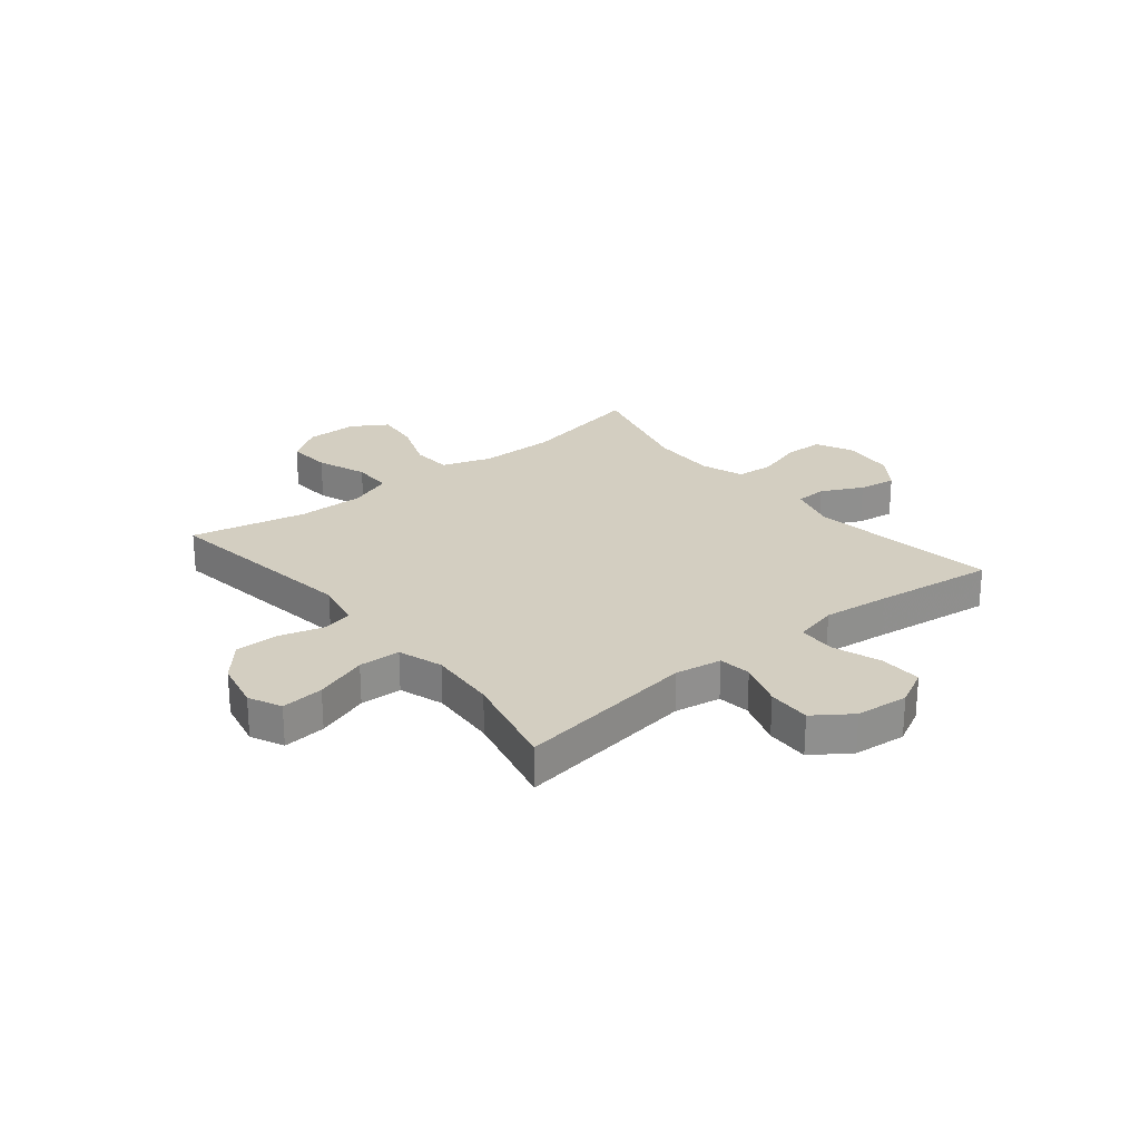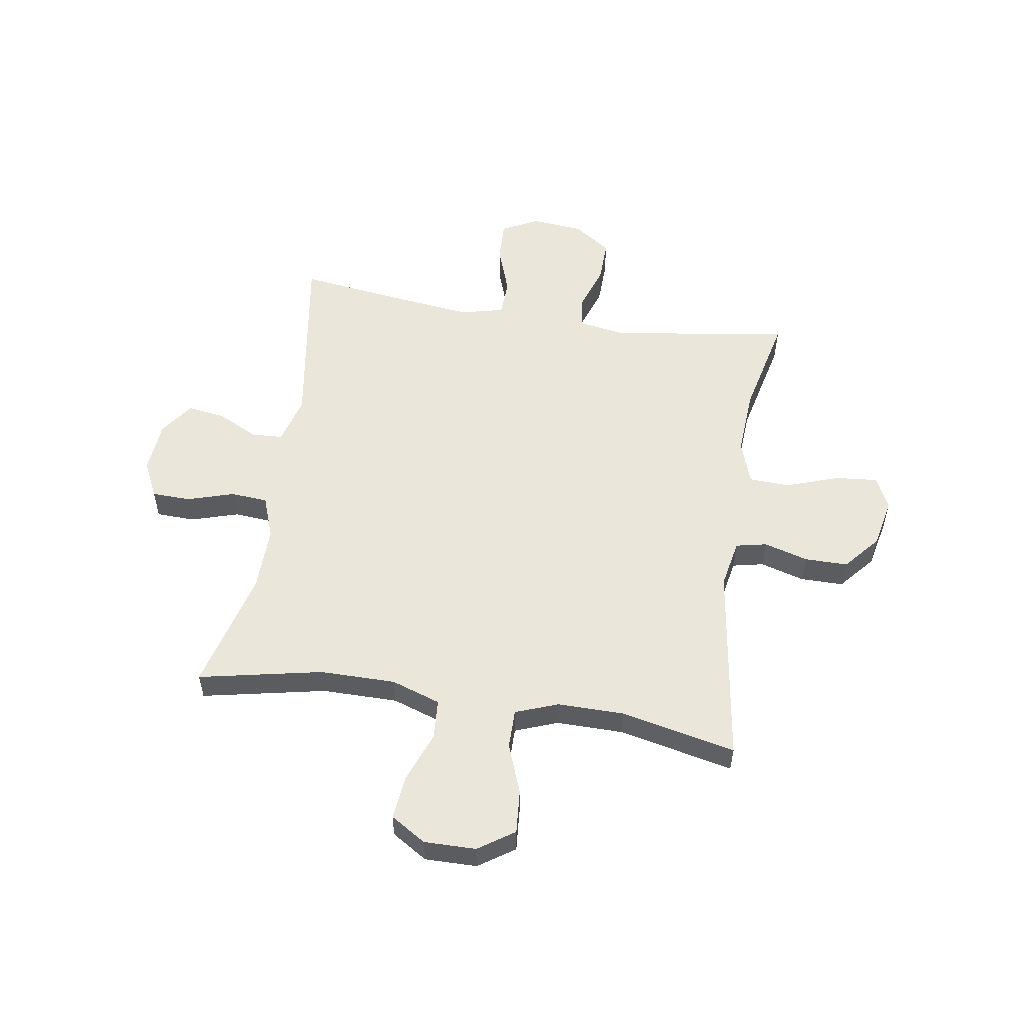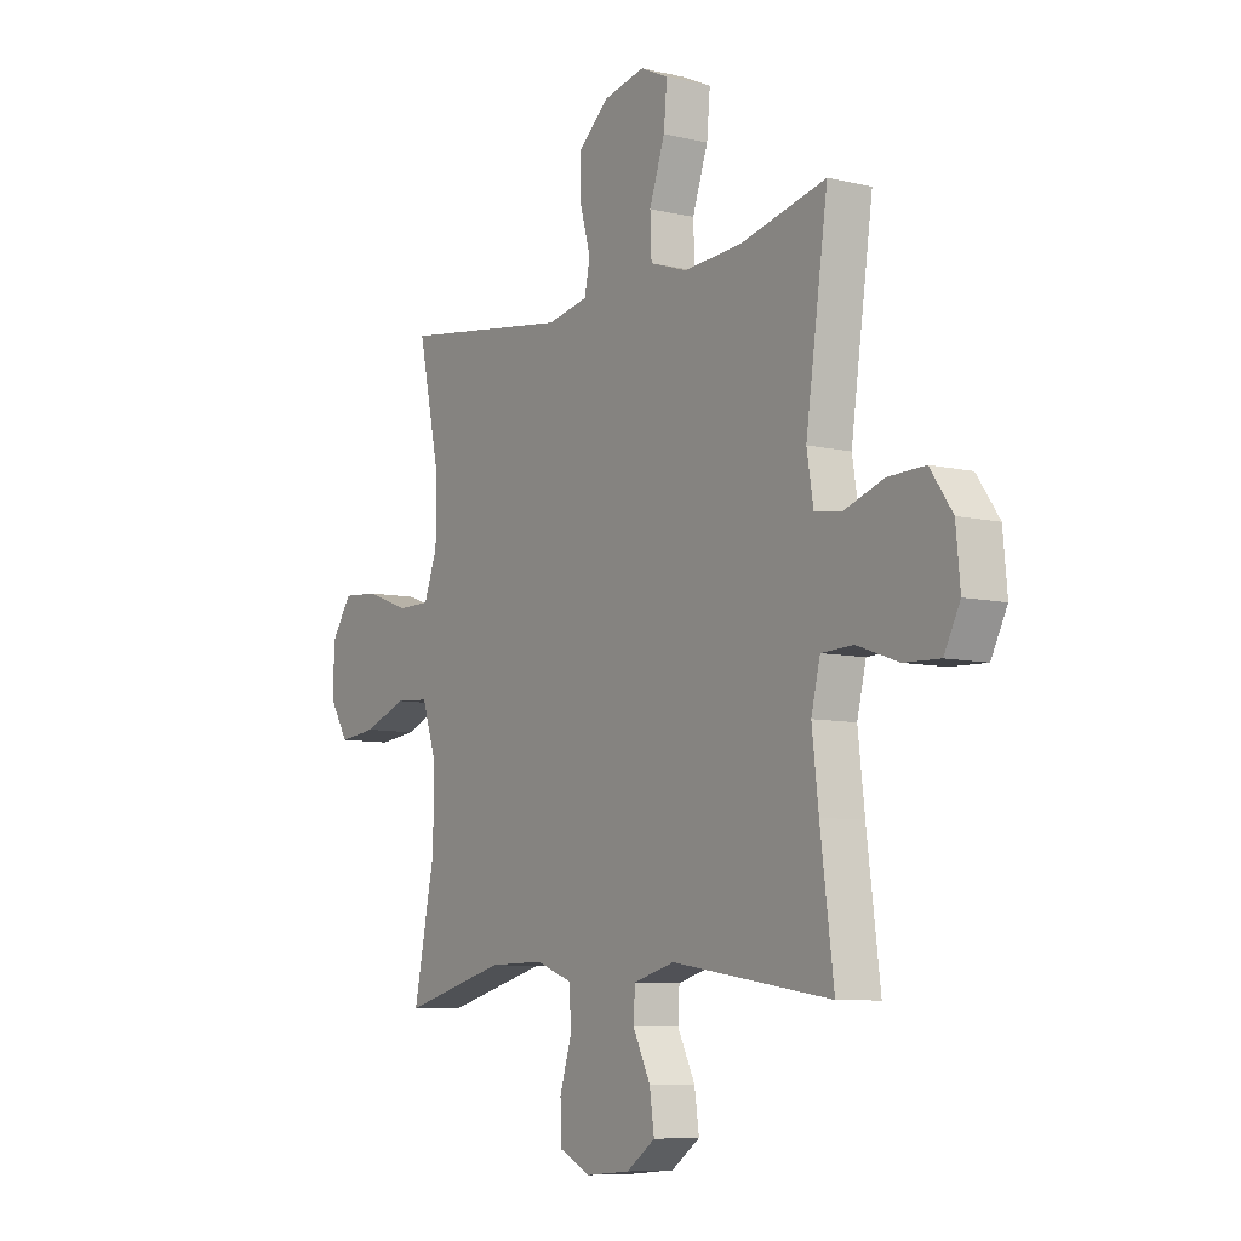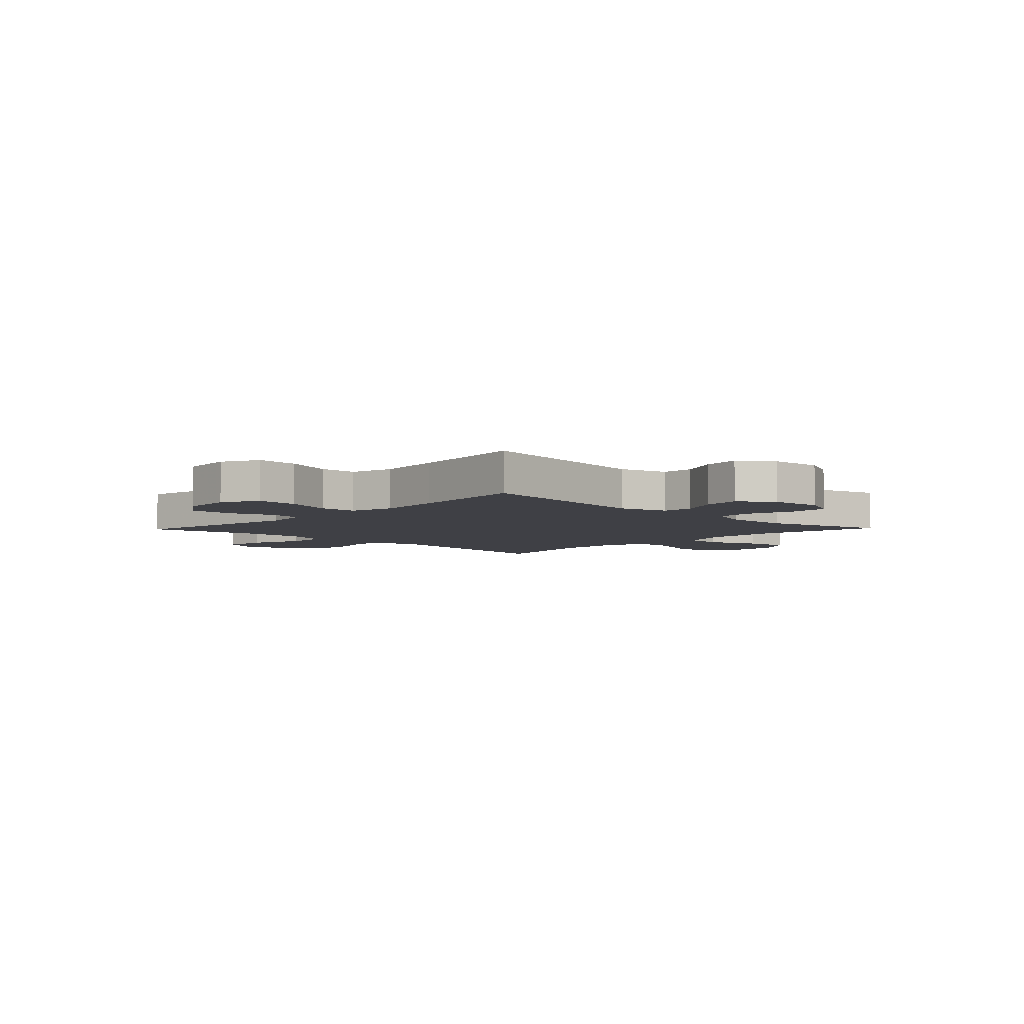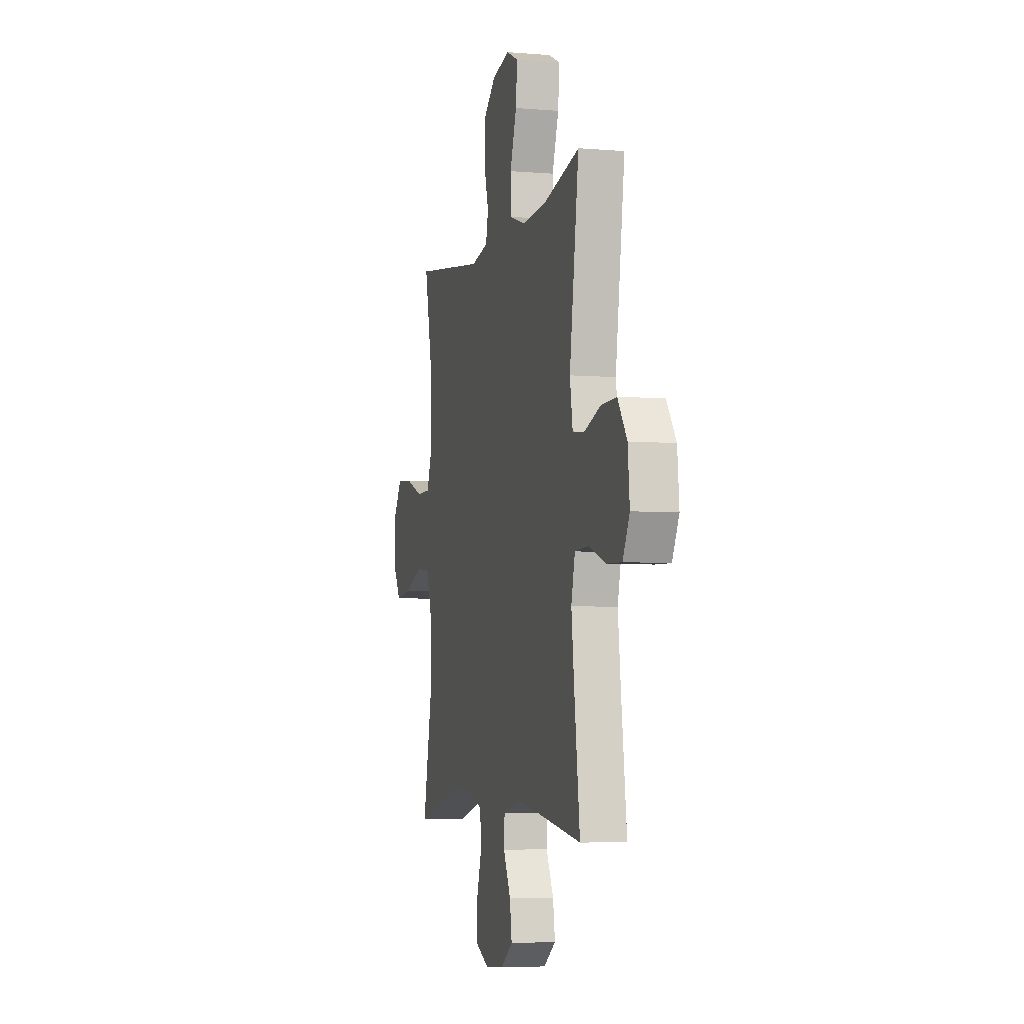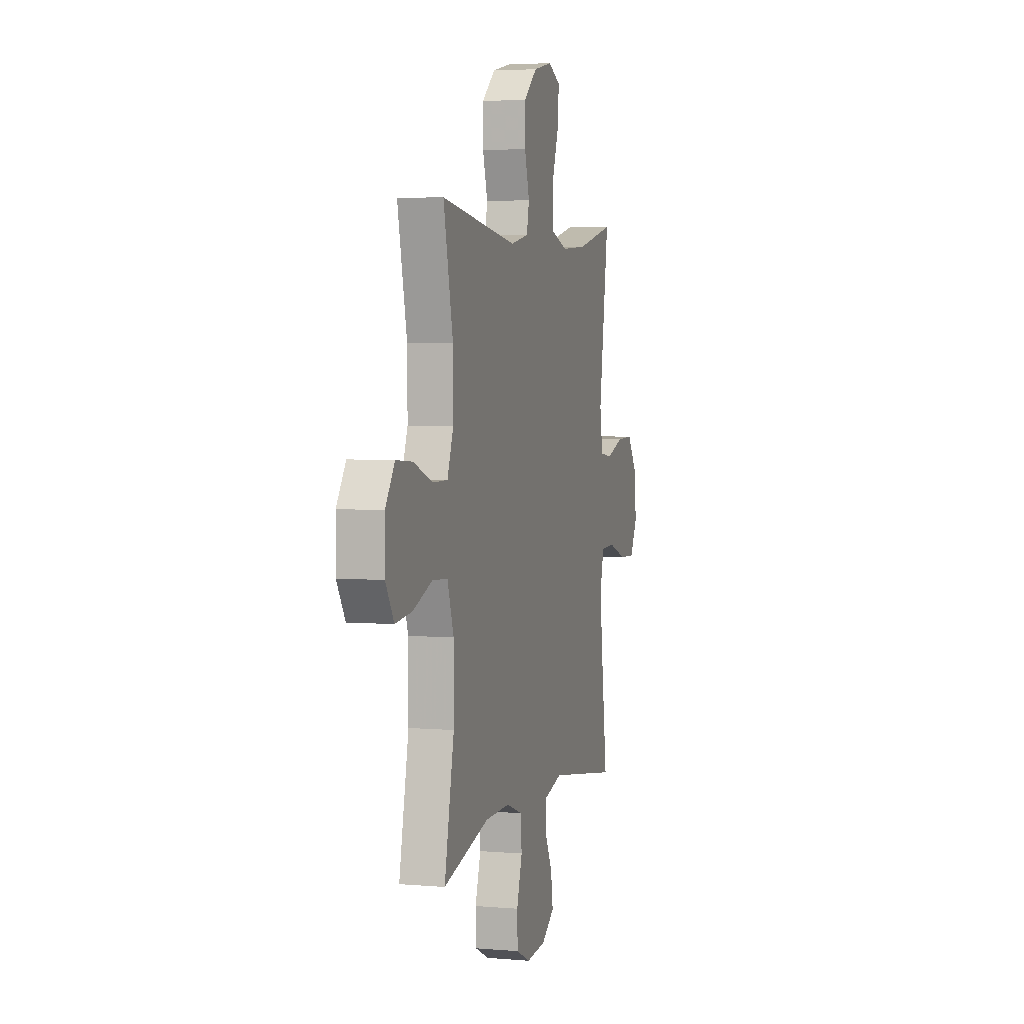
<metadata>
{"format":"obj","ext":"obj","renderer":"f3d","projection":"perspective","resolution":1024,"background":"white","views":[{"elev":25.1,"azim":51.0,"up":"+Y"},{"elev":54.8,"azim":-81.1,"up":"+Y"},{"elev":-8.0,"azim":56.6,"up":"+Z"},{"elev":-5.2,"azim":136.2,"up":"+Y"},{"elev":-5.1,"azim":75.3,"up":"+Z"},{"elev":4.0,"azim":-74.3,"up":"+Z"}]}
</metadata>
<code>
v -0.5 0.07 0.5
v -0.136 0.07 0.447
v -0.049 0.07 0.464
v -0.037 0.07 0.52
v -0.06 0.07 0.6
v -0.06 0.07 0.678
v 0.004 0.07 0.733
v 0.093 0.07 0.752
v 0.152 0.07 0.724
v 0.145 0.07 0.647
v 0.112 0.07 0.552
v 0.115 0.07 0.477
v 0.195 0.07 0.45
v 0.318 0.07 0.458
v 0.5 0.07 0.5
v 0.453 0.07 0.174
v 0.467 0.07 0.09
v 0.525 0.07 0.082
v 0.608 0.07 0.11
v 0.686 0.07 0.112
v 0.733 0.07 0.045
v 0.742 0.07 -0.05
v 0.708 0.07 -0.116
v 0.632 0.07 -0.113
v 0.544 0.07 -0.082
v 0.477 0.07 -0.085
v 0.458 0.07 -0.163
v 0.472 0.07 -0.283
v 0.5 0.07 -0.5
v 0.162 0.07 -0.448
v 0.074 0.07 -0.472
v 0.071 0.07 -0.529
v 0.108 0.07 -0.603
v 0.118 0.07 -0.671
v 0.057 0.07 -0.714
v -0.037 0.07 -0.722
v -0.104 0.07 -0.69
v -0.106 0.07 -0.62
v -0.08 0.07 -0.535
v -0.085 0.07 -0.468
v -0.162 0.07 -0.44
v -0.28 0.07 -0.442
v -0.5 0.07 -0.5
v -0.454 0.07 -0.276
v -0.454 0.07 -0.139
v -0.484 0.07 -0.05
v -0.556 0.07 -0.045
v -0.648 0.07 -0.08
v -0.728 0.07 -0.089
v -0.768 0.07 -0.025
v -0.767 0.07 0.069
v -0.723 0.07 0.134
v -0.644 0.07 0.128
v -0.554 0.07 0.094
v -0.483 0.07 0.094
v -0.454 0.07 0.171
v -0.455 0.07 0.292
v -0.5 0 0.5
v -0.136 0 0.447
v -0.049 0 0.464
v -0.037 0 0.52
v -0.06 0 0.6
v -0.06 0 0.678
v 0.004 0 0.733
v 0.093 0 0.752
v 0.152 0 0.724
v 0.145 0 0.647
v 0.112 0 0.552
v 0.115 0 0.477
v 0.195 0 0.45
v 0.318 0 0.458
v 0.5 0 0.5
v 0.453 0 0.174
v 0.467 0 0.09
v 0.525 0 0.082
v 0.608 0 0.11
v 0.686 0 0.112
v 0.733 0 0.045
v 0.742 0 -0.05
v 0.708 0 -0.116
v 0.632 0 -0.113
v 0.544 0 -0.082
v 0.477 0 -0.085
v 0.458 0 -0.163
v 0.472 0 -0.283
v 0.5 0 -0.5
v 0.162 0 -0.448
v 0.074 0 -0.472
v 0.071 0 -0.529
v 0.108 0 -0.603
v 0.118 0 -0.671
v 0.057 0 -0.714
v -0.037 0 -0.722
v -0.104 0 -0.69
v -0.106 0 -0.62
v -0.08 0 -0.535
v -0.085 0 -0.468
v -0.162 0 -0.44
v -0.28 0 -0.442
v -0.5 0 -0.5
v -0.454 0 -0.276
v -0.454 0 -0.139
v -0.484 0 -0.05
v -0.556 0 -0.045
v -0.648 0 -0.08
v -0.728 0 -0.089
v -0.768 0 -0.025
v -0.767 0 0.069
v -0.723 0 0.134
v -0.644 0 0.128
v -0.554 0 0.094
v -0.483 0 0.094
v -0.454 0 0.171
v -0.455 0 0.292
f 51 52 53 54
f 51 54 55
f 50 51 55
f 47 48 49 50
f 46 47 50 55
f 45 46 55 56
f 42 43 44
f 41 42 44 45
f 40 41 45 56
f 36 37 38 39
f 36 39 40
f 35 36 40
f 32 33 34 35
f 31 32 35 40
f 30 31 40 56
f 28 29 30 56
f 22 23 24 25
f 22 25 26
f 21 22 26
f 18 19 20 21
f 17 18 21 26
f 16 17 26 27
f 14 15 16
f 13 14 16 27
f 8 9 10 11
f 8 11 12
f 7 8 12
f 4 5 6 7
f 4 7 12
f 3 4 12 13
f 57 1 2
f 27 28 56 57
f 13 27 57
f 2 3 13 57
f 111 110 109 108
f 112 111 108
f 112 108 107
f 107 106 105 104
f 112 107 104 103
f 113 112 103 102
f 101 100 99
f 102 101 99 98
f 113 102 98 97
f 96 95 94 93
f 97 96 93
f 97 93 92
f 92 91 90 89
f 97 92 89 88
f 113 97 88 87
f 113 87 86 85
f 82 81 80 79
f 83 82 79
f 83 79 78
f 78 77 76 75
f 83 78 75 74
f 84 83 74 73
f 73 72 71
f 84 73 71 70
f 68 67 66 65
f 69 68 65
f 69 65 64
f 64 63 62 61
f 69 64 61
f 70 69 61 60
f 59 58 114
f 114 113 85 84
f 114 84 70
f 114 70 60 59
f 1 58 59 2
f 2 59 60 3
f 3 60 61 4
f 4 61 62 5
f 5 62 63 6
f 6 63 64 7
f 7 64 65 8
f 8 65 66 9
f 9 66 67 10
f 10 67 68 11
f 11 68 69 12
f 12 69 70 13
f 13 70 71 14
f 14 71 72 15
f 15 72 73 16
f 16 73 74 17
f 17 74 75 18
f 18 75 76 19
f 19 76 77 20
f 20 77 78 21
f 21 78 79 22
f 22 79 80 23
f 23 80 81 24
f 24 81 82 25
f 25 82 83 26
f 26 83 84 27
f 27 84 85 28
f 28 85 86 29
f 29 86 87 30
f 30 87 88 31
f 31 88 89 32
f 32 89 90 33
f 33 90 91 34
f 34 91 92 35
f 35 92 93 36
f 36 93 94 37
f 37 94 95 38
f 38 95 96 39
f 39 96 97 40
f 40 97 98 41
f 41 98 99 42
f 42 99 100 43
f 43 100 101 44
f 44 101 102 45
f 45 102 103 46
f 46 103 104 47
f 47 104 105 48
f 48 105 106 49
f 49 106 107 50
f 50 107 108 51
f 51 108 109 52
f 52 109 110 53
f 53 110 111 54
f 54 111 112 55
f 55 112 113 56
f 56 113 114 57
f 57 114 58 1

</code>
